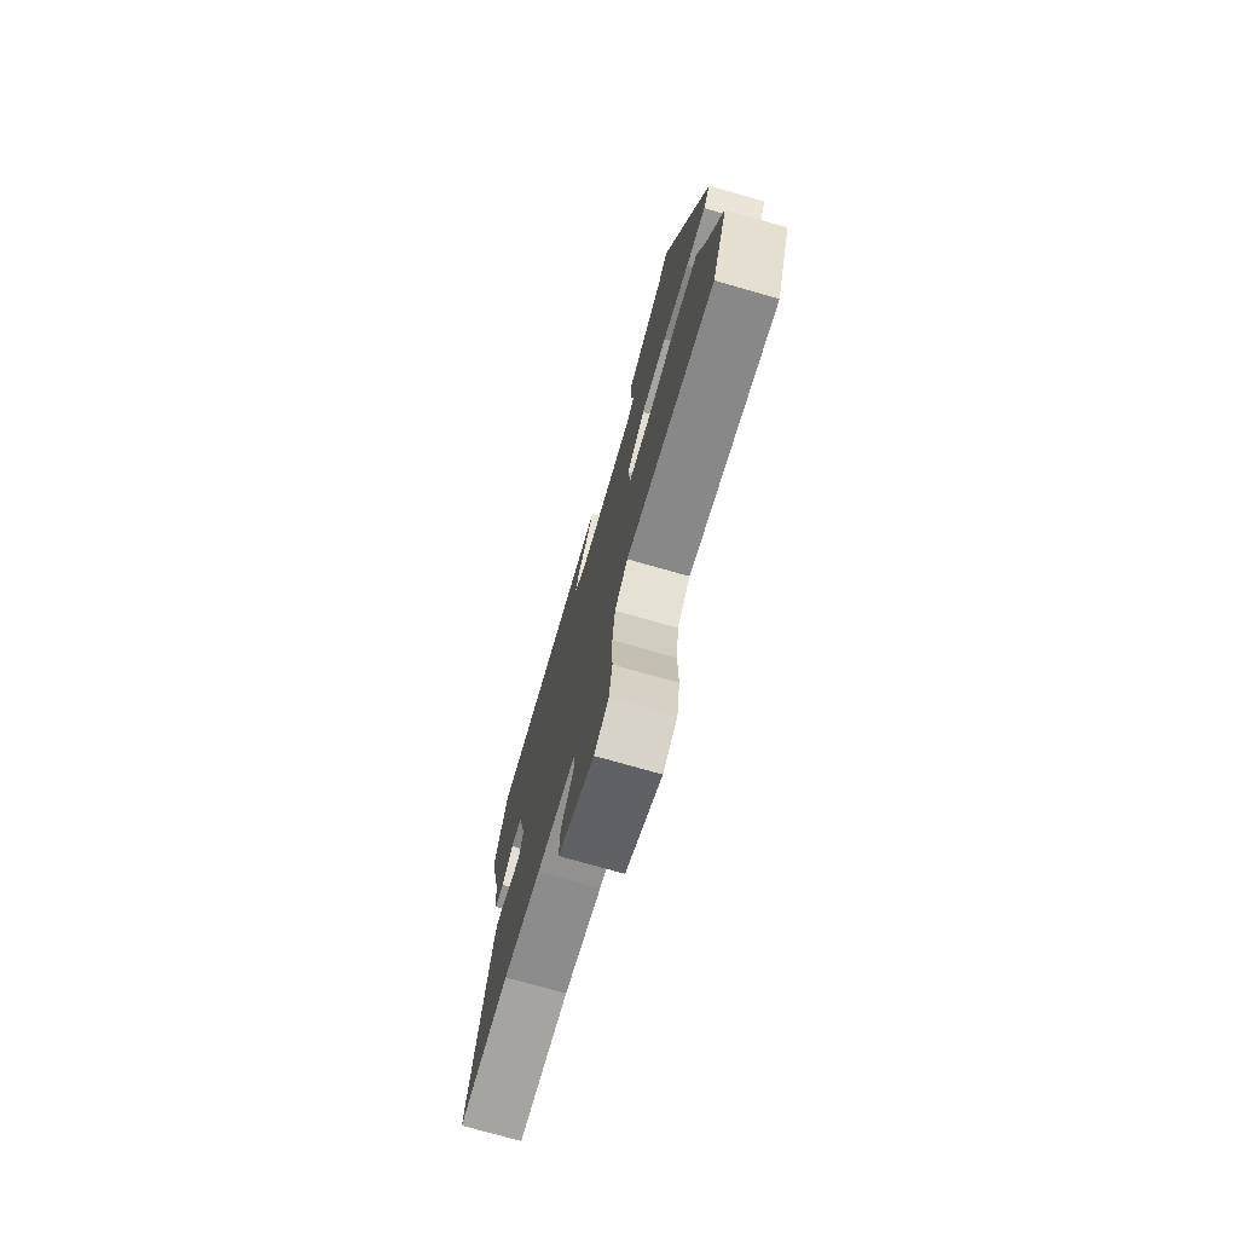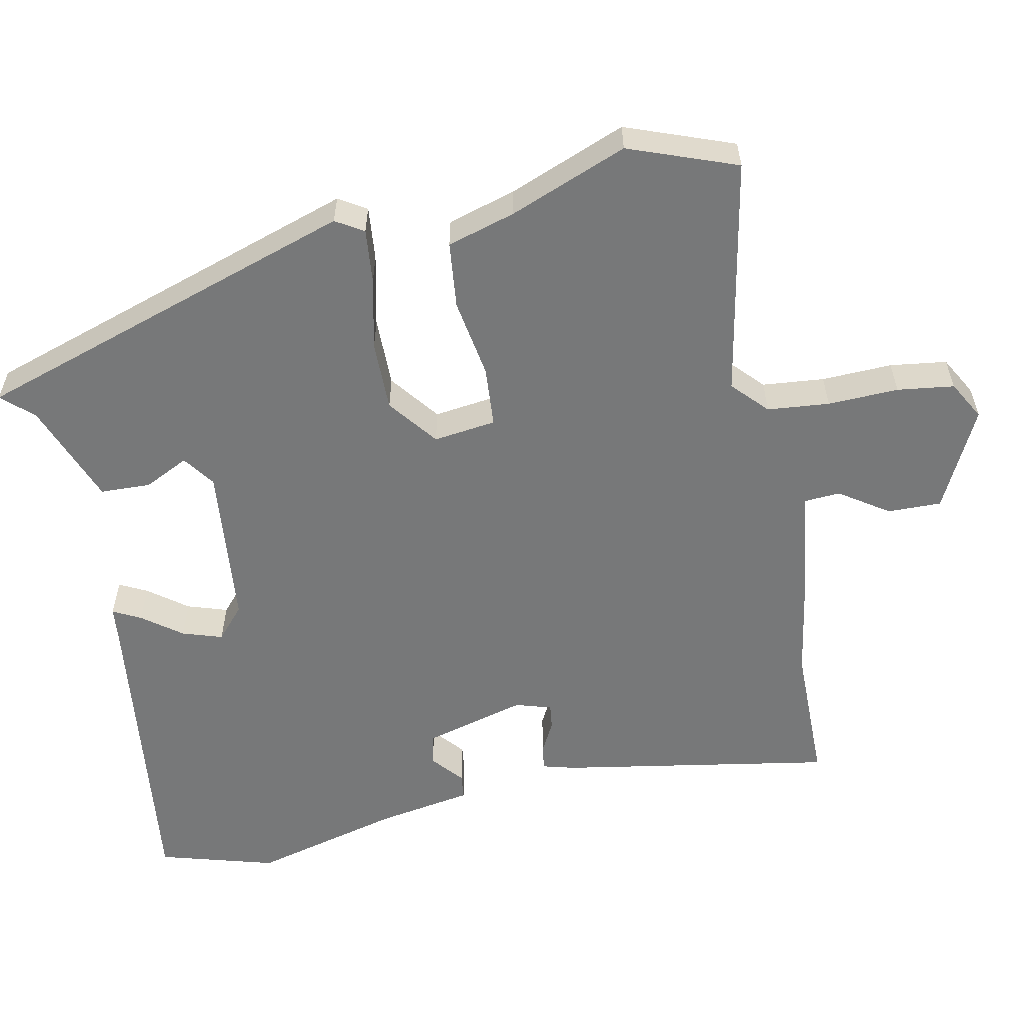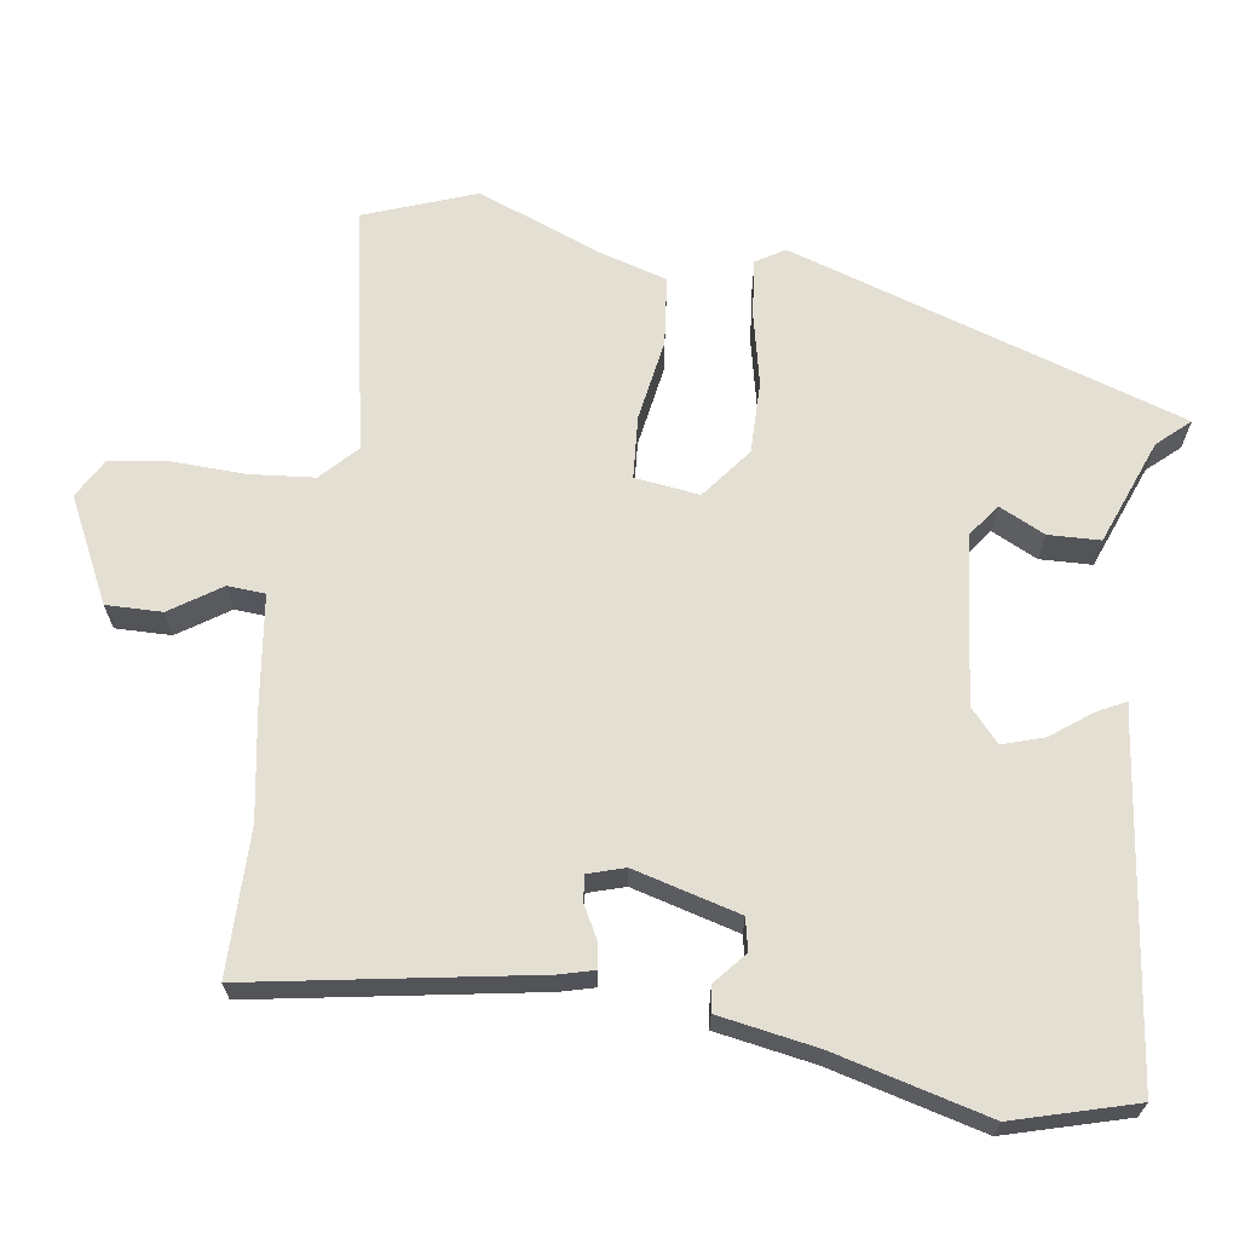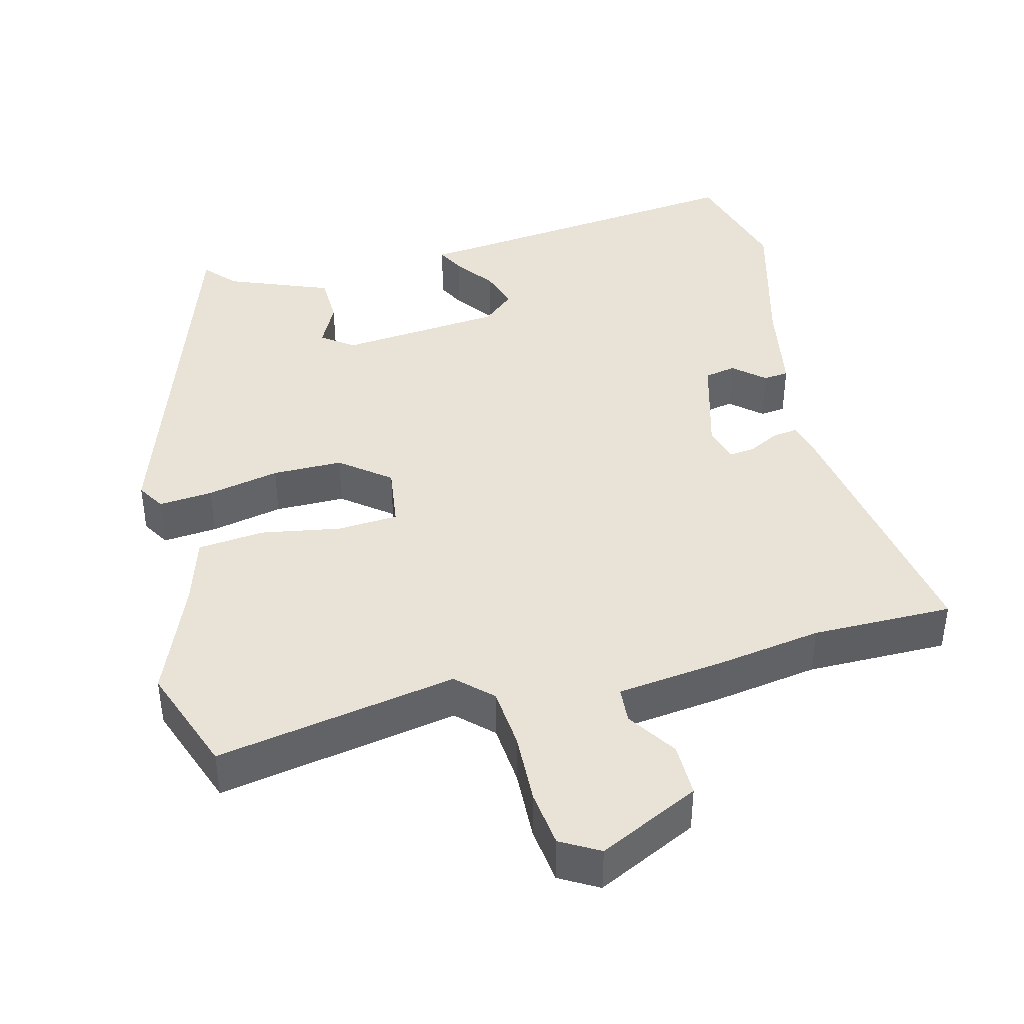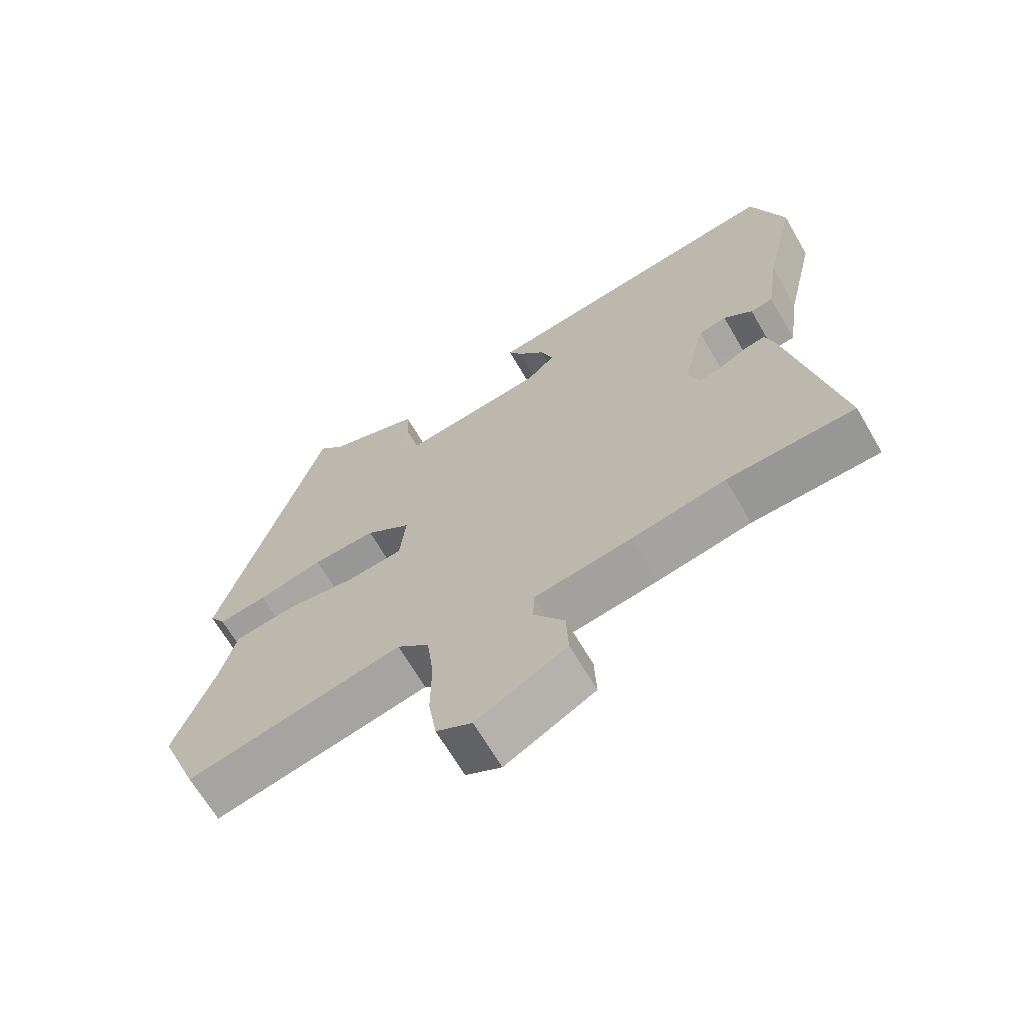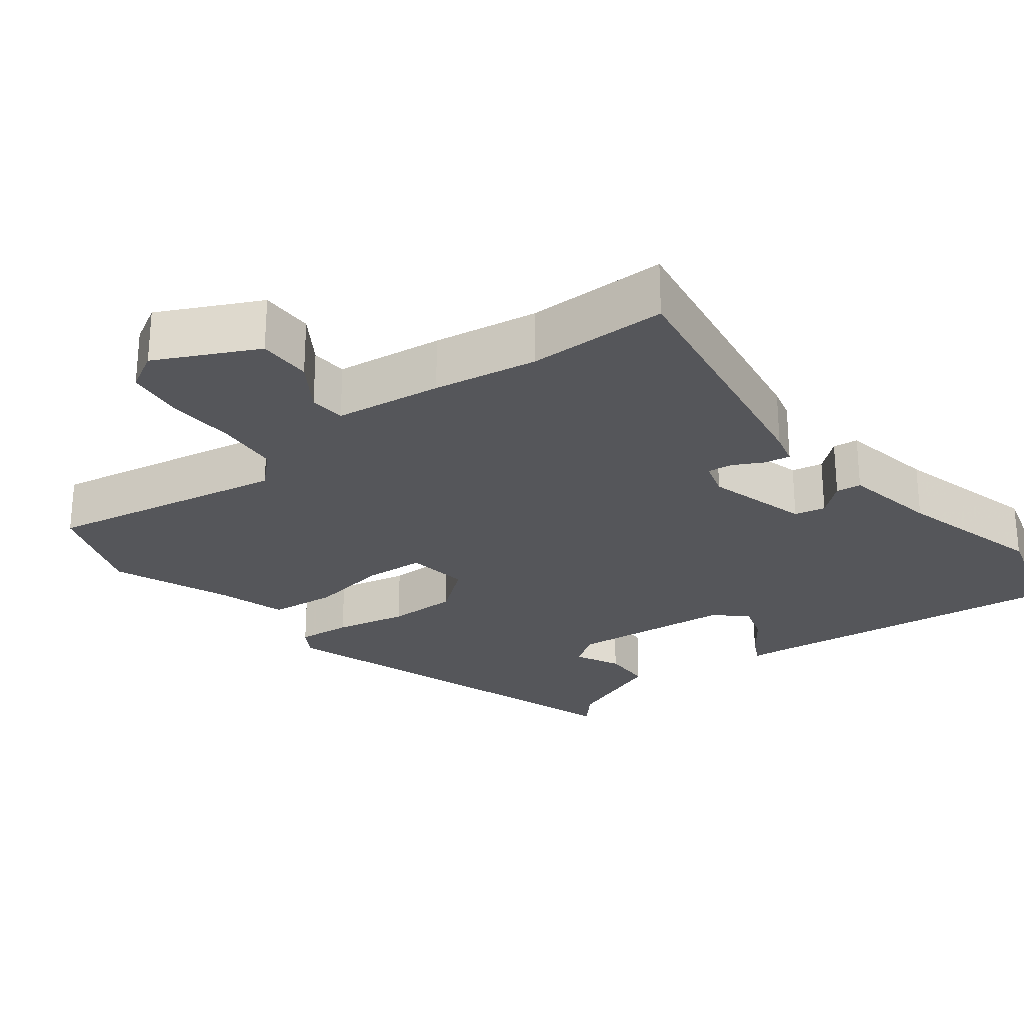
<metadata>
{"format":"obj","ext":"obj","renderer":"f3d","projection":"perspective","resolution":1024,"background":"white","views":[{"elev":-75.1,"azim":74.1,"up":"+Z"},{"elev":-57.4,"azim":102.9,"up":"+Y"},{"elev":66.4,"azim":-80.2,"up":"+Y"},{"elev":41.4,"azim":167.6,"up":"+Y"},{"elev":-67.0,"azim":-149.7,"up":"+Z"},{"elev":-26.1,"azim":-140.6,"up":"+Y"}]}
</metadata>
<code>
v -0.339 0.07 -0.505
v -0.529 0.07 -0.499
v -0.456 0.07 -0.131
v -0.443 0.07 -0.087
v -0.409 0.07 -0.093
v -0.368 0.07 -0.116
v -0.334 0.07 -0.121
v -0.318 0.07 -0.073
v -0.352 0.07 0.067
v -0.394 0.07 0.077
v -0.437 0.07 0.042
v -0.471 0.07 0.047
v -0.49 0.07 0.177
v -0.537 0.07 0.38
v -0.488 0.07 0.537
v -0.058 0.07 0.474
v -0.017 0.07 0.469
v -0.037 0.07 0.432
v -0.078 0.07 0.38
v -0.097 0.07 0.326
v -0.055 0.07 0.287
v 0.165 0.07 0.259
v 0.209 0.07 0.289
v 0.181 0.07 0.35
v 0.185 0.07 0.418
v 0.325 0.07 0.468
v 0.364 0.07 0.509
v 0.52 0.07 -0.015
v 0.496 0.07 -0.052
v 0.423 0.07 -0.043
v 0.326 0.07 -0.019
v 0.231 0.07 -0.016
v 0.163 0.07 -0.066
v 0.172 0.07 -0.151
v 0.254 0.07 -0.159
v 0.362 0.07 -0.144
v 0.452 0.07 -0.156
v 0.477 0.07 -0.249
v 0.536 0.07 -0.41
v 0.478 0.07 -0.555
v 0.155 0.07 -0.485
v 0.107 0.07 -0.528
v 0.097 0.07 -0.612
v 0.098 0.07 -0.708
v 0.086 0.07 -0.785
v 0.033 0.07 -0.813
v -0.101 0.07 -0.742
v -0.098 0.07 -0.669
v -0.052 0.07 -0.604
v -0.054 0.07 -0.555
v -0.199 0.07 -0.532
v -0.339 0 -0.505
v -0.529 0 -0.499
v -0.456 0 -0.131
v -0.443 0 -0.087
v -0.409 0 -0.093
v -0.368 0 -0.116
v -0.334 0 -0.121
v -0.318 0 -0.073
v -0.352 0 0.067
v -0.394 0 0.077
v -0.437 0 0.042
v -0.471 0 0.047
v -0.49 0 0.177
v -0.537 0 0.38
v -0.488 0 0.537
v -0.058 0 0.474
v -0.017 0 0.469
v -0.037 0 0.432
v -0.078 0 0.38
v -0.097 0 0.326
v -0.055 0 0.287
v 0.165 0 0.259
v 0.209 0 0.289
v 0.181 0 0.35
v 0.185 0 0.418
v 0.325 0 0.468
v 0.364 0 0.509
v 0.52 0 -0.015
v 0.496 0 -0.052
v 0.423 0 -0.043
v 0.326 0 -0.019
v 0.231 0 -0.016
v 0.163 0 -0.066
v 0.172 0 -0.151
v 0.254 0 -0.159
v 0.362 0 -0.144
v 0.452 0 -0.156
v 0.477 0 -0.249
v 0.536 0 -0.41
v 0.478 0 -0.555
v 0.155 0 -0.485
v 0.107 0 -0.528
v 0.097 0 -0.612
v 0.098 0 -0.708
v 0.086 0 -0.785
v 0.033 0 -0.813
v -0.101 0 -0.742
v -0.098 0 -0.669
v -0.052 0 -0.604
v -0.054 0 -0.555
v -0.199 0 -0.532
f 50 51 1
f 46 47 48 49
f 46 49 50
f 43 44 45 46
f 42 43 46 50
f 41 42 50 1
f 38 39 40 41
f 35 36 37 38
f 34 35 38 41
f 33 34 41 1
f 28 29 30 31
f 26 27 28 31
f 26 31 32
f 23 24 25 26
f 23 26 32 33
f 16 17 18 19
f 16 19 20
f 13 14 15 16
f 13 16 20
f 10 11 12 13
f 9 10 13 20
f 8 9 20 21
f 3 4 5 6
f 3 6 7
f 2 3 7
f 1 2 7
f 22 23 33 1
f 8 21 22
f 1 7 8 22
f 52 102 101
f 100 99 98 97
f 101 100 97
f 97 96 95 94
f 101 97 94 93
f 52 101 93 92
f 92 91 90 89
f 89 88 87 86
f 92 89 86 85
f 52 92 85 84
f 82 81 80 79
f 82 79 78 77
f 83 82 77
f 77 76 75 74
f 84 83 77 74
f 70 69 68 67
f 71 70 67
f 67 66 65 64
f 71 67 64
f 64 63 62 61
f 71 64 61 60
f 72 71 60 59
f 57 56 55 54
f 58 57 54
f 58 54 53
f 58 53 52
f 52 84 74 73
f 73 72 59
f 73 59 58 52
f 1 52 53 2
f 2 53 54 3
f 3 54 55 4
f 4 55 56 5
f 5 56 57 6
f 6 57 58 7
f 7 58 59 8
f 8 59 60 9
f 9 60 61 10
f 10 61 62 11
f 11 62 63 12
f 12 63 64 13
f 13 64 65 14
f 14 65 66 15
f 15 66 67 16
f 16 67 68 17
f 17 68 69 18
f 18 69 70 19
f 19 70 71 20
f 20 71 72 21
f 21 72 73 22
f 22 73 74 23
f 23 74 75 24
f 24 75 76 25
f 25 76 77 26
f 26 77 78 27
f 27 78 79 28
f 28 79 80 29
f 29 80 81 30
f 30 81 82 31
f 31 82 83 32
f 32 83 84 33
f 33 84 85 34
f 34 85 86 35
f 35 86 87 36
f 36 87 88 37
f 37 88 89 38
f 38 89 90 39
f 39 90 91 40
f 40 91 92 41
f 41 92 93 42
f 42 93 94 43
f 43 94 95 44
f 44 95 96 45
f 45 96 97 46
f 46 97 98 47
f 47 98 99 48
f 48 99 100 49
f 49 100 101 50
f 50 101 102 51
f 51 102 52 1

</code>
